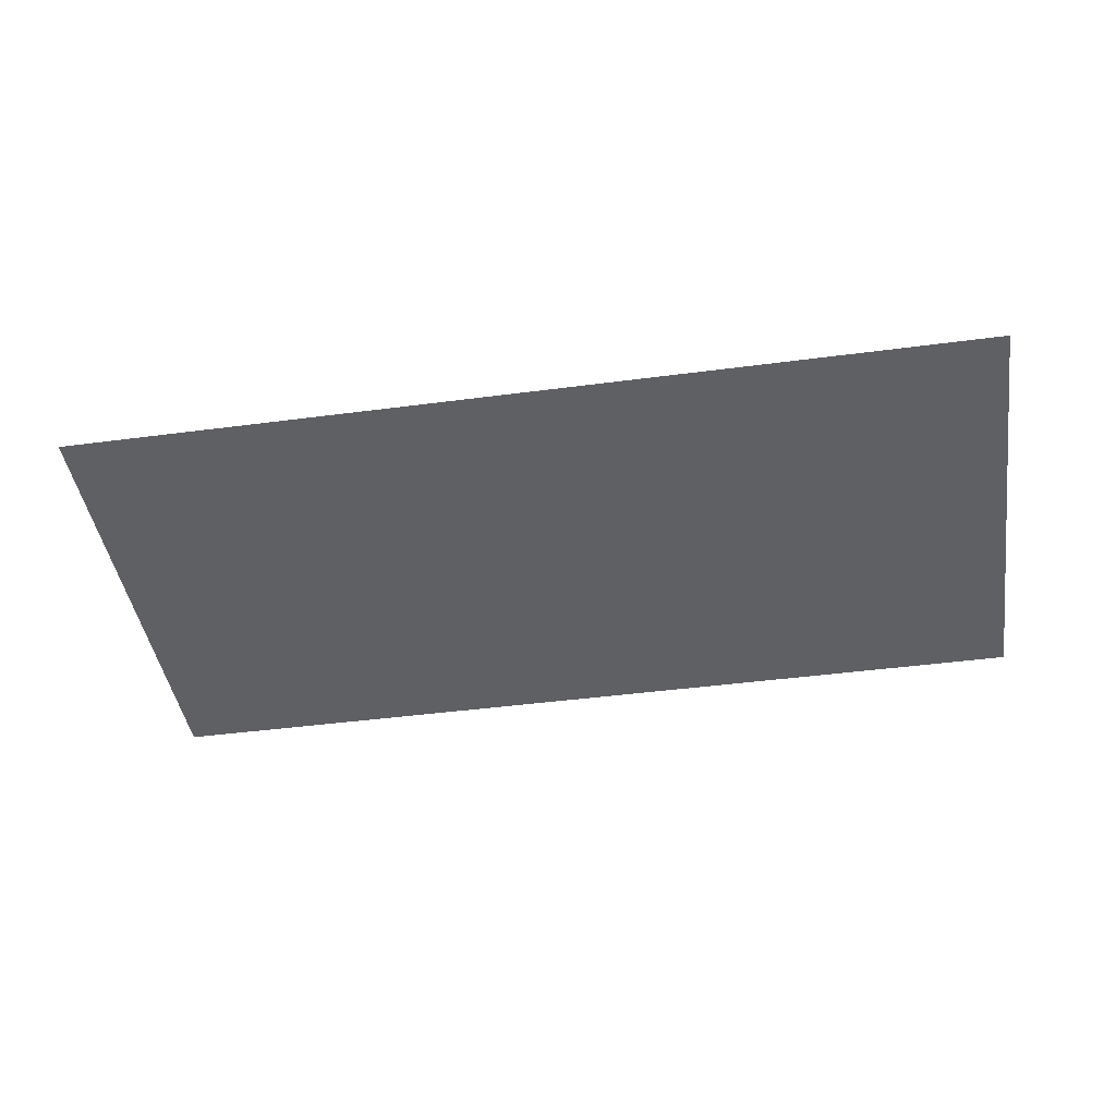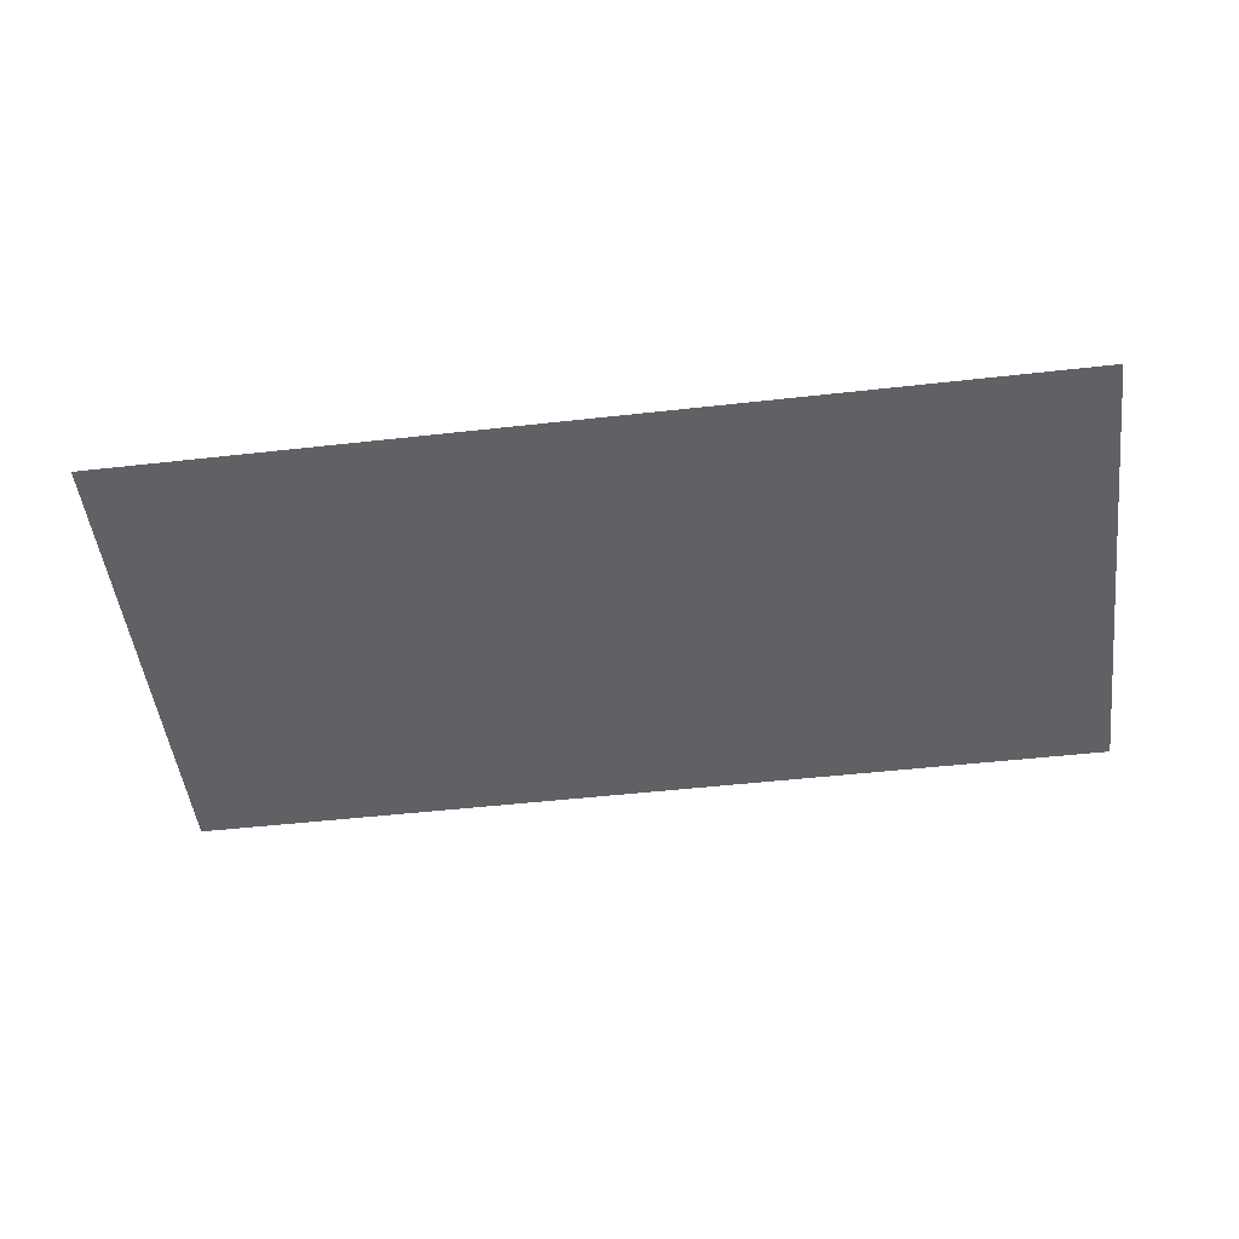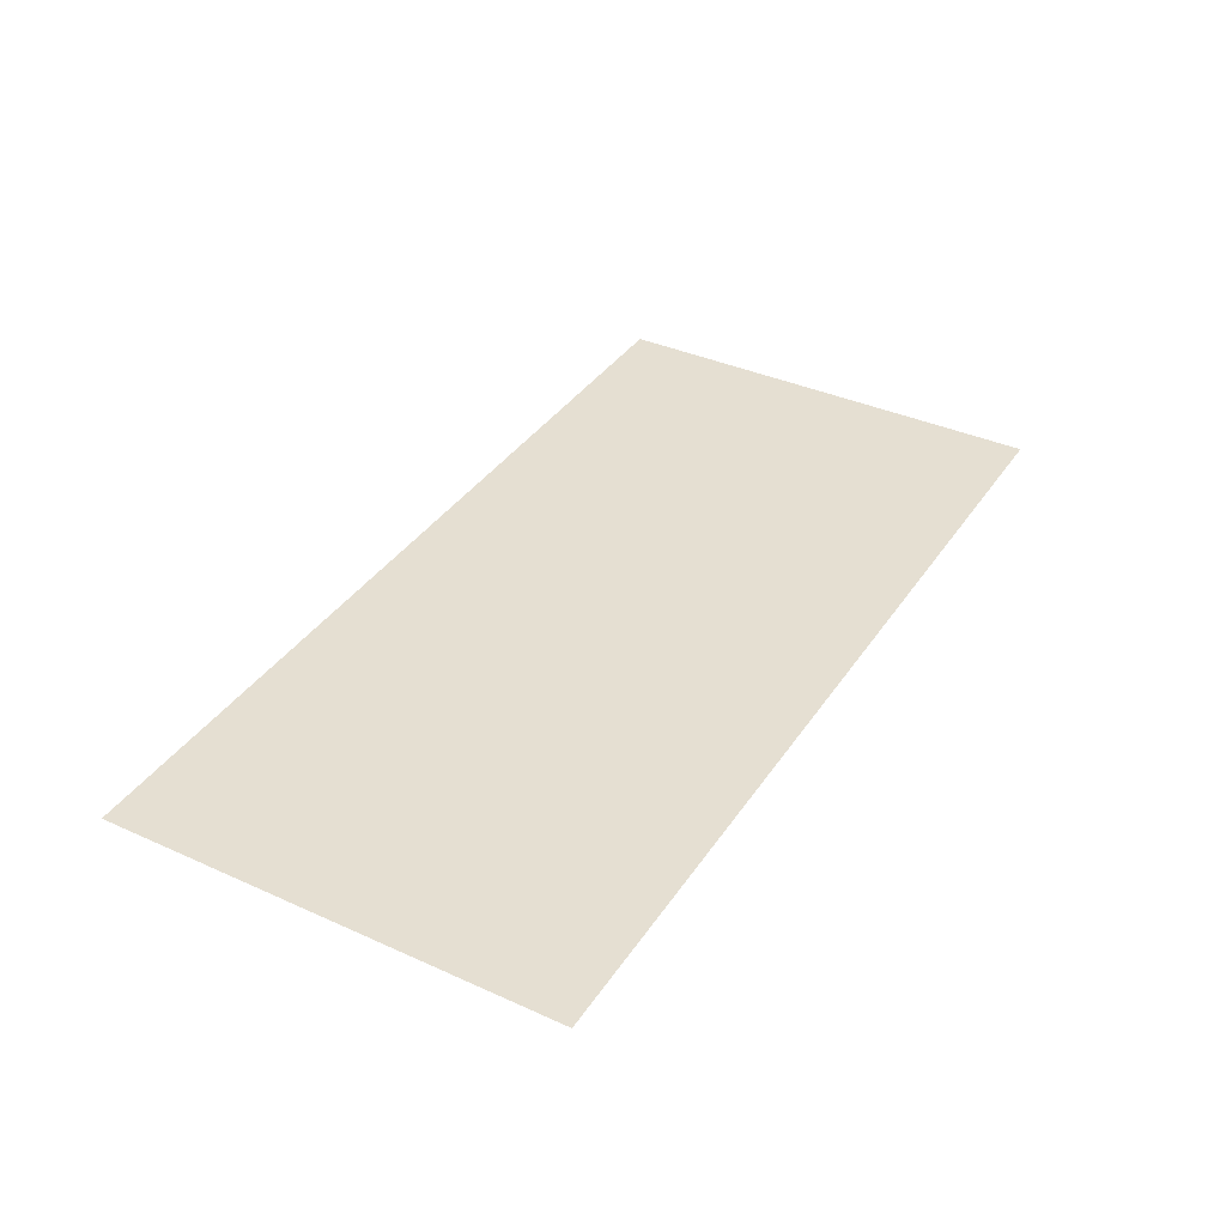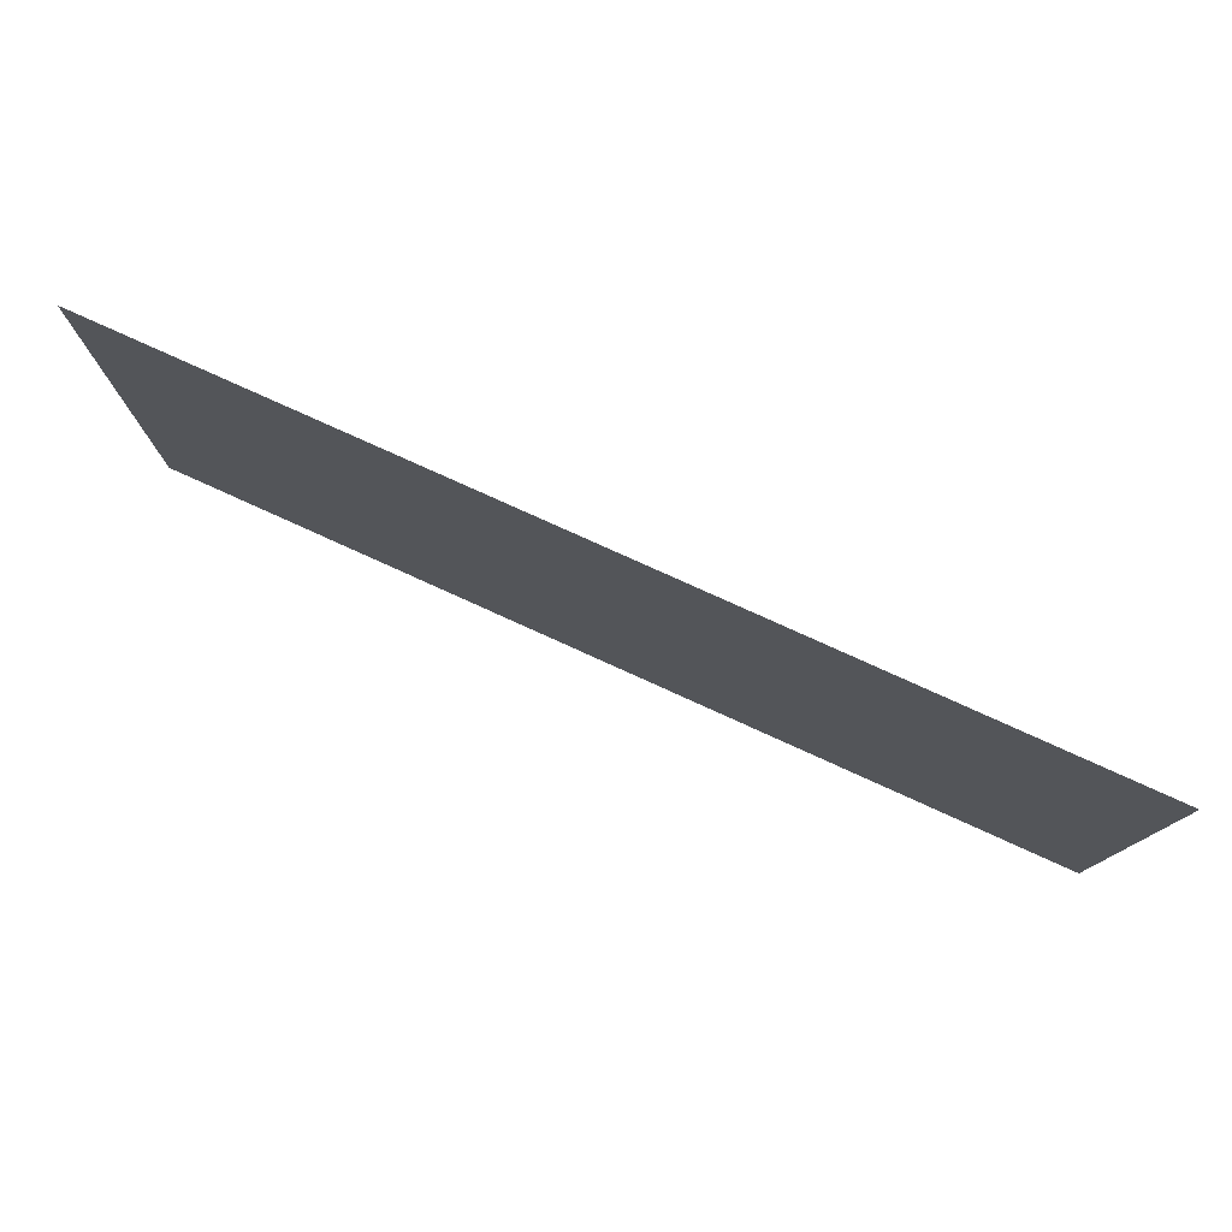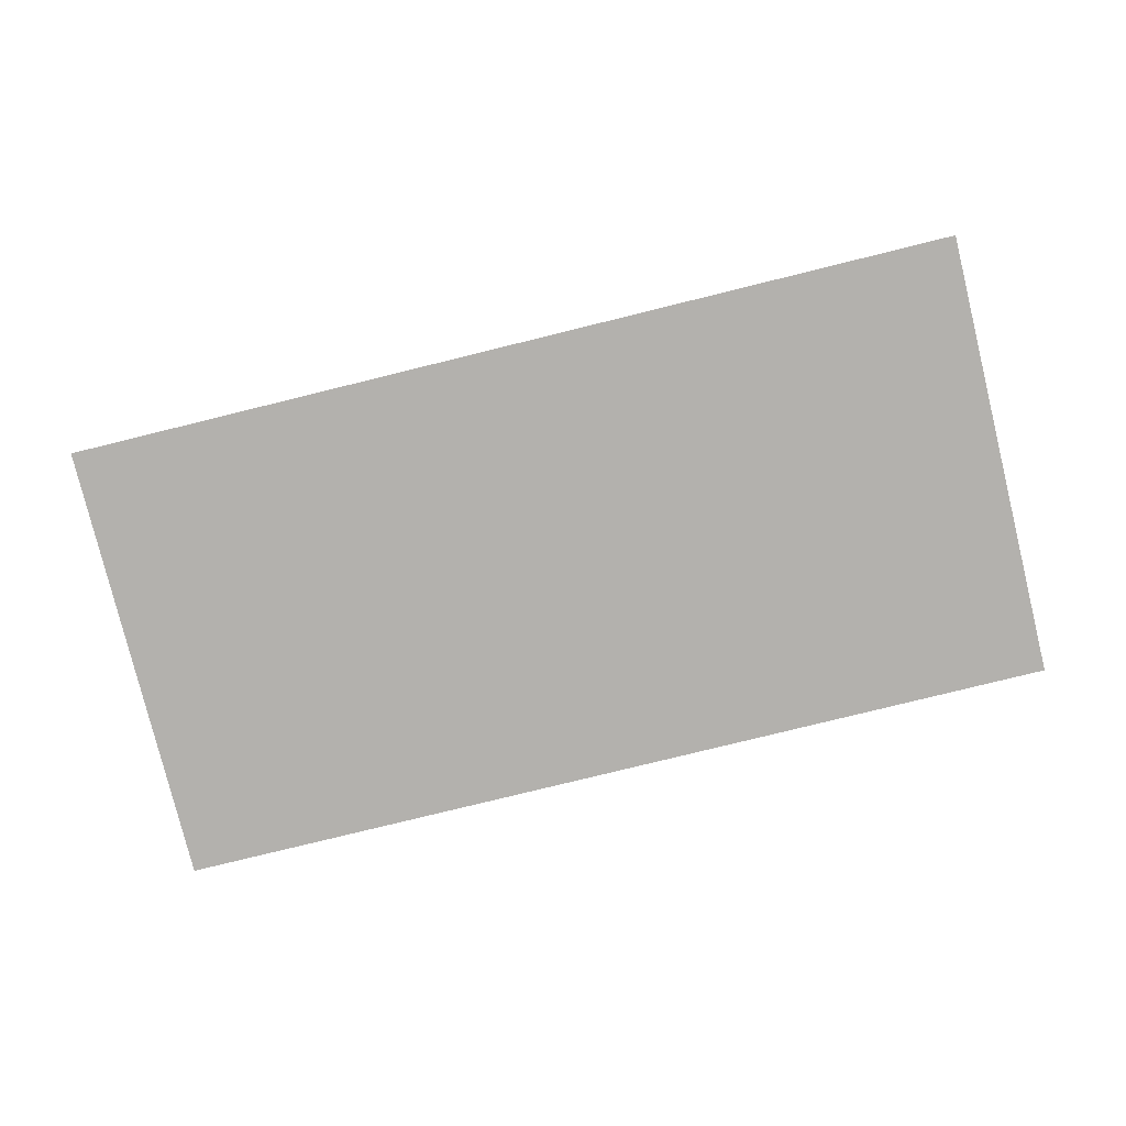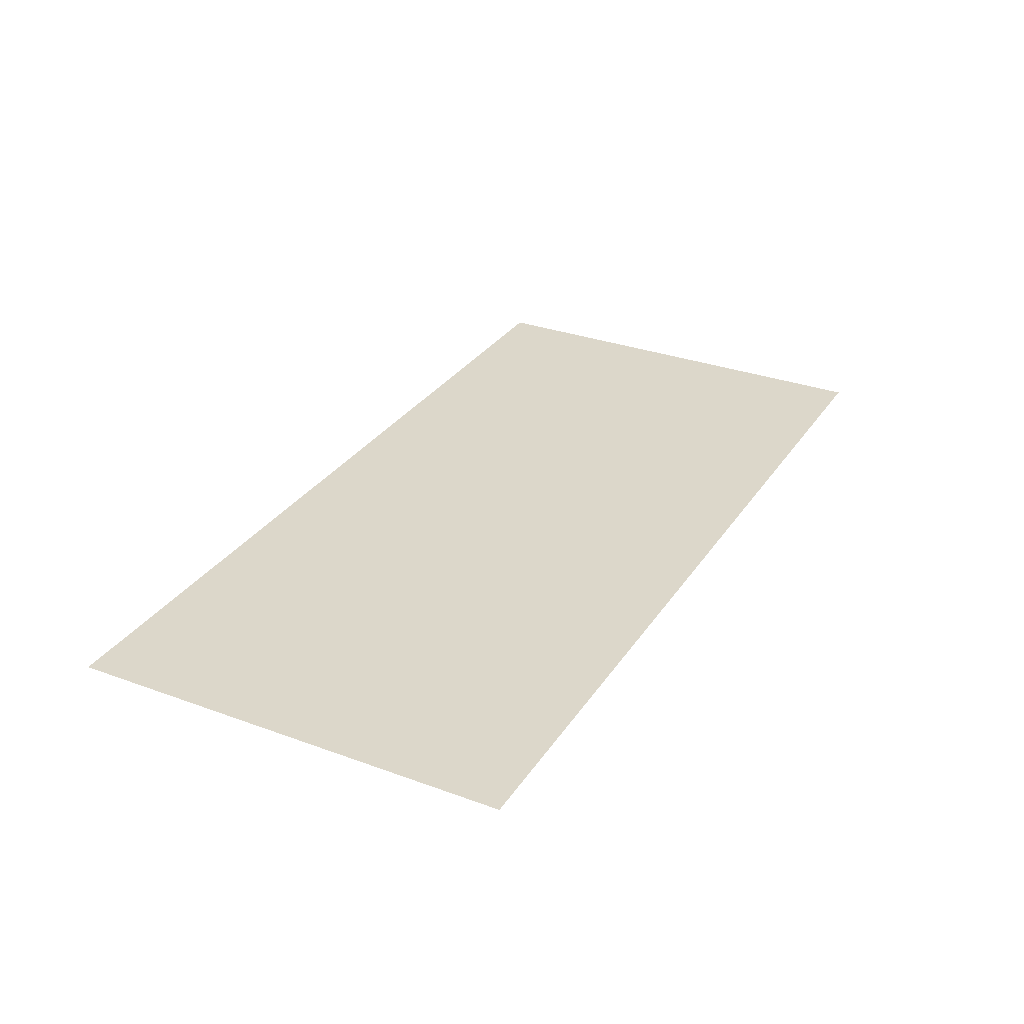
<metadata>
{"format":"obj","ext":"obj","renderer":"f3d","projection":"perspective","resolution":1024,"background":"white","views":[{"elev":-43.9,"azim":-171.2,"up":"+Y"},{"elev":-49.6,"azim":7.1,"up":"+Y"},{"elev":37.5,"azim":-60.0,"up":"+Y"},{"elev":78.2,"azim":-155.6,"up":"+Z"},{"elev":-79.2,"azim":13.8,"up":"+Y"},{"elev":30.7,"azim":117.8,"up":"+Y"}]}
</metadata>
<code>
g Mesh1 Model
v 1 0 -1.25
v 0 0 -0.75
v 0 0 -1.25
f 1 2 3
v 1 0 -0.75
f 2 1 4

</code>
